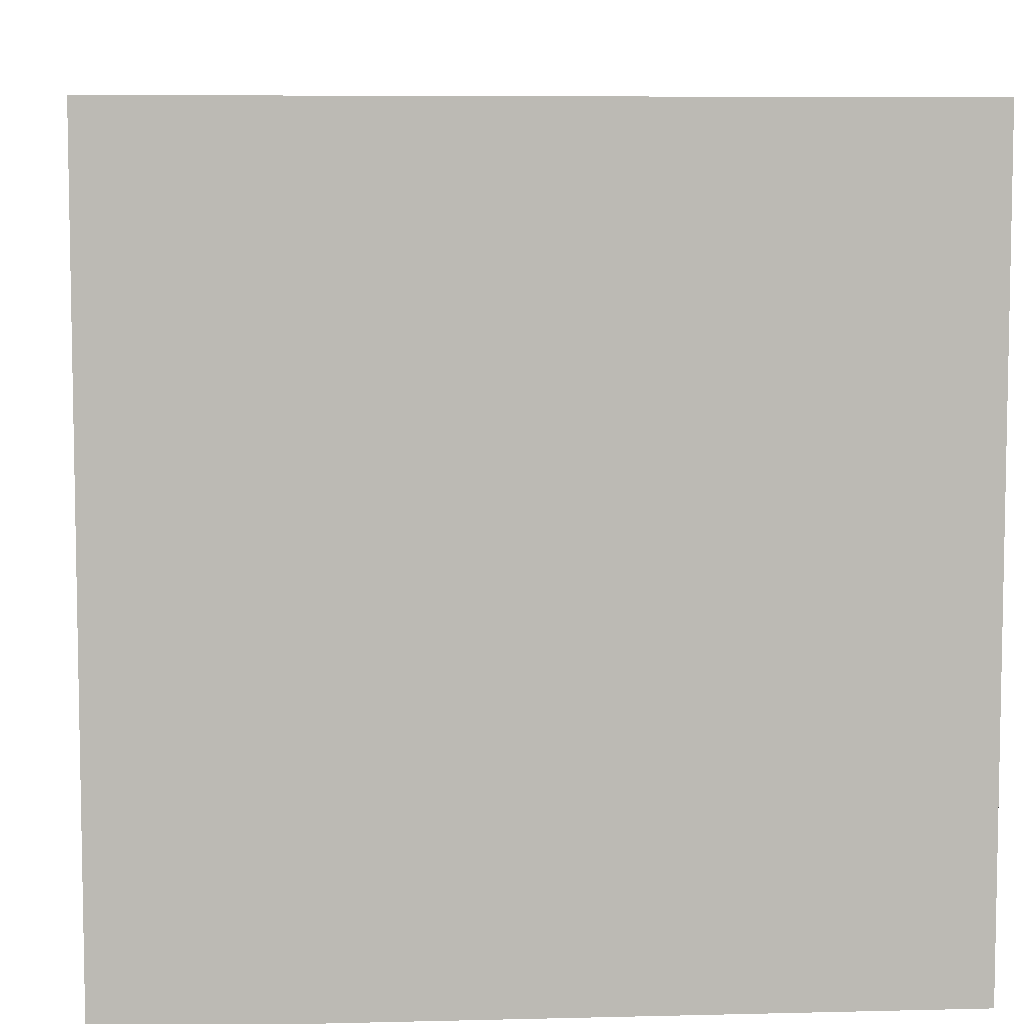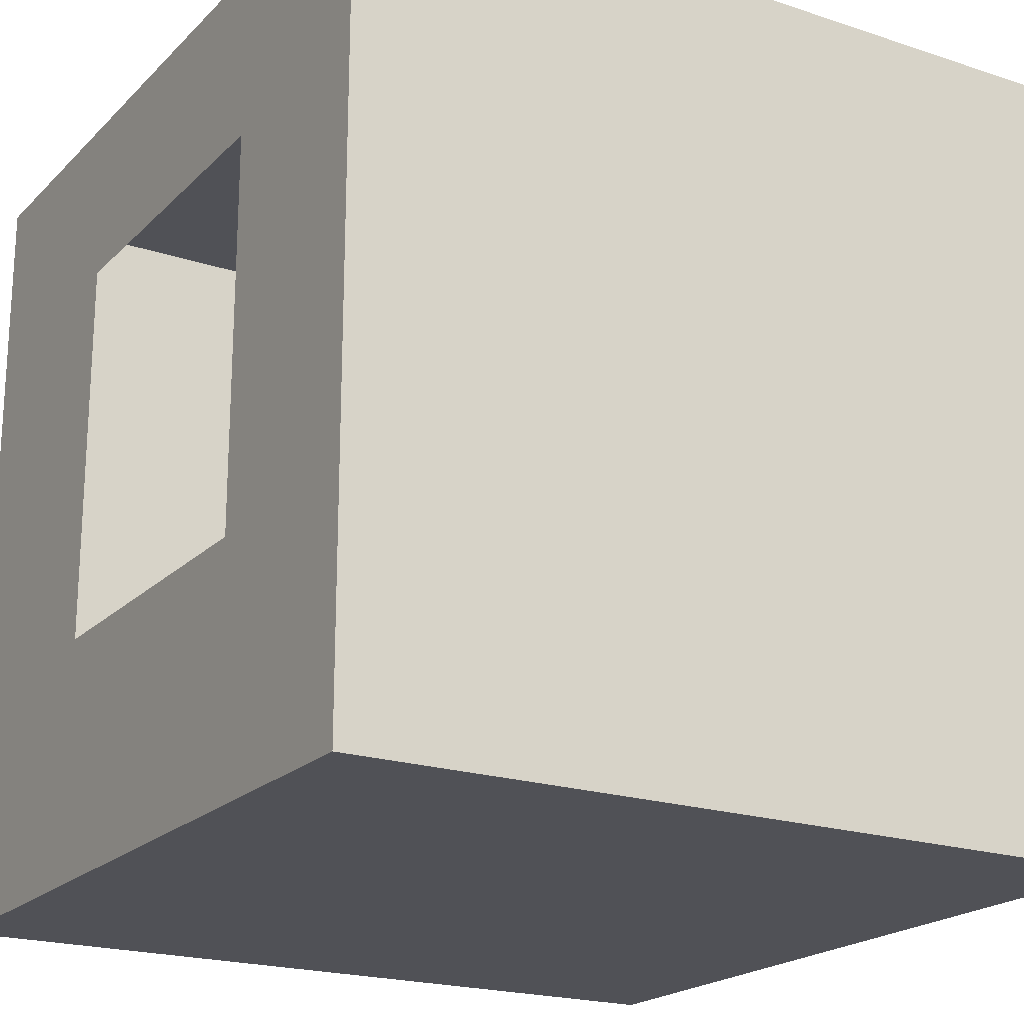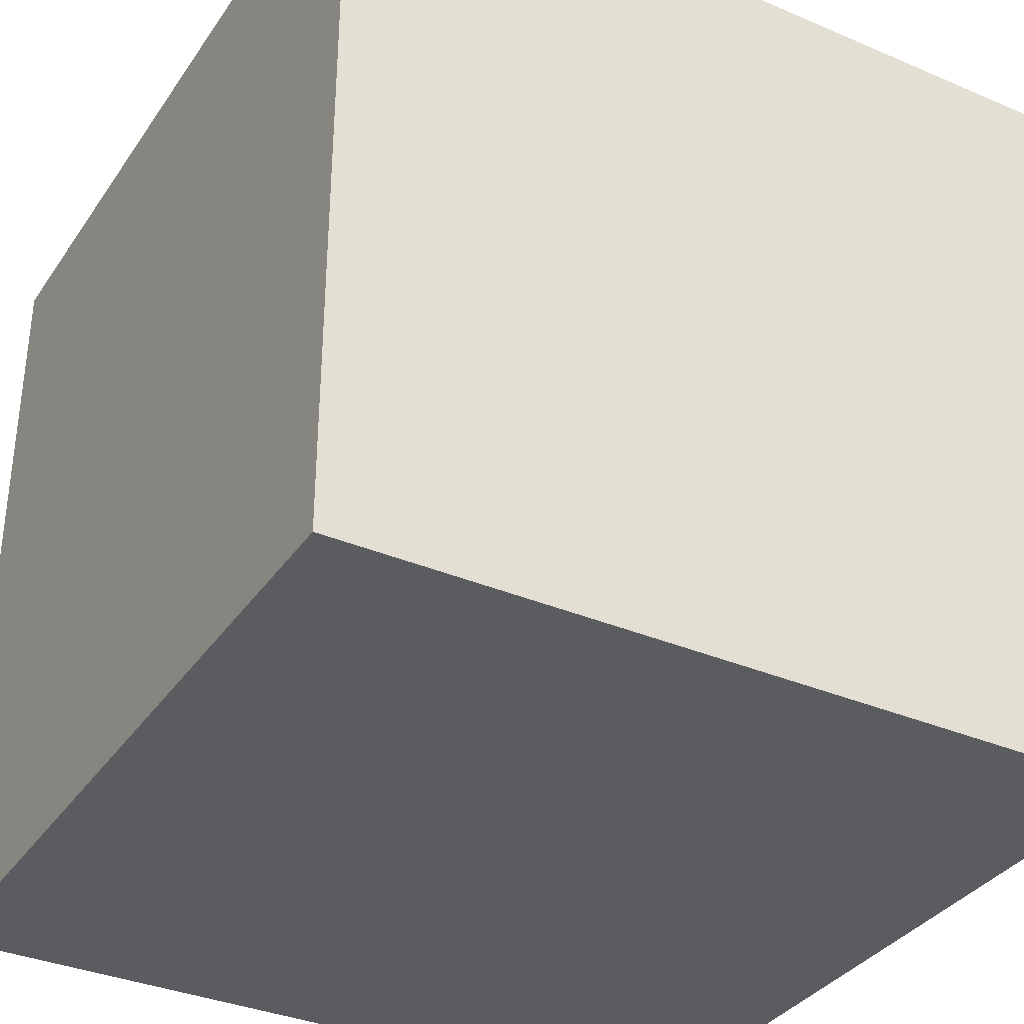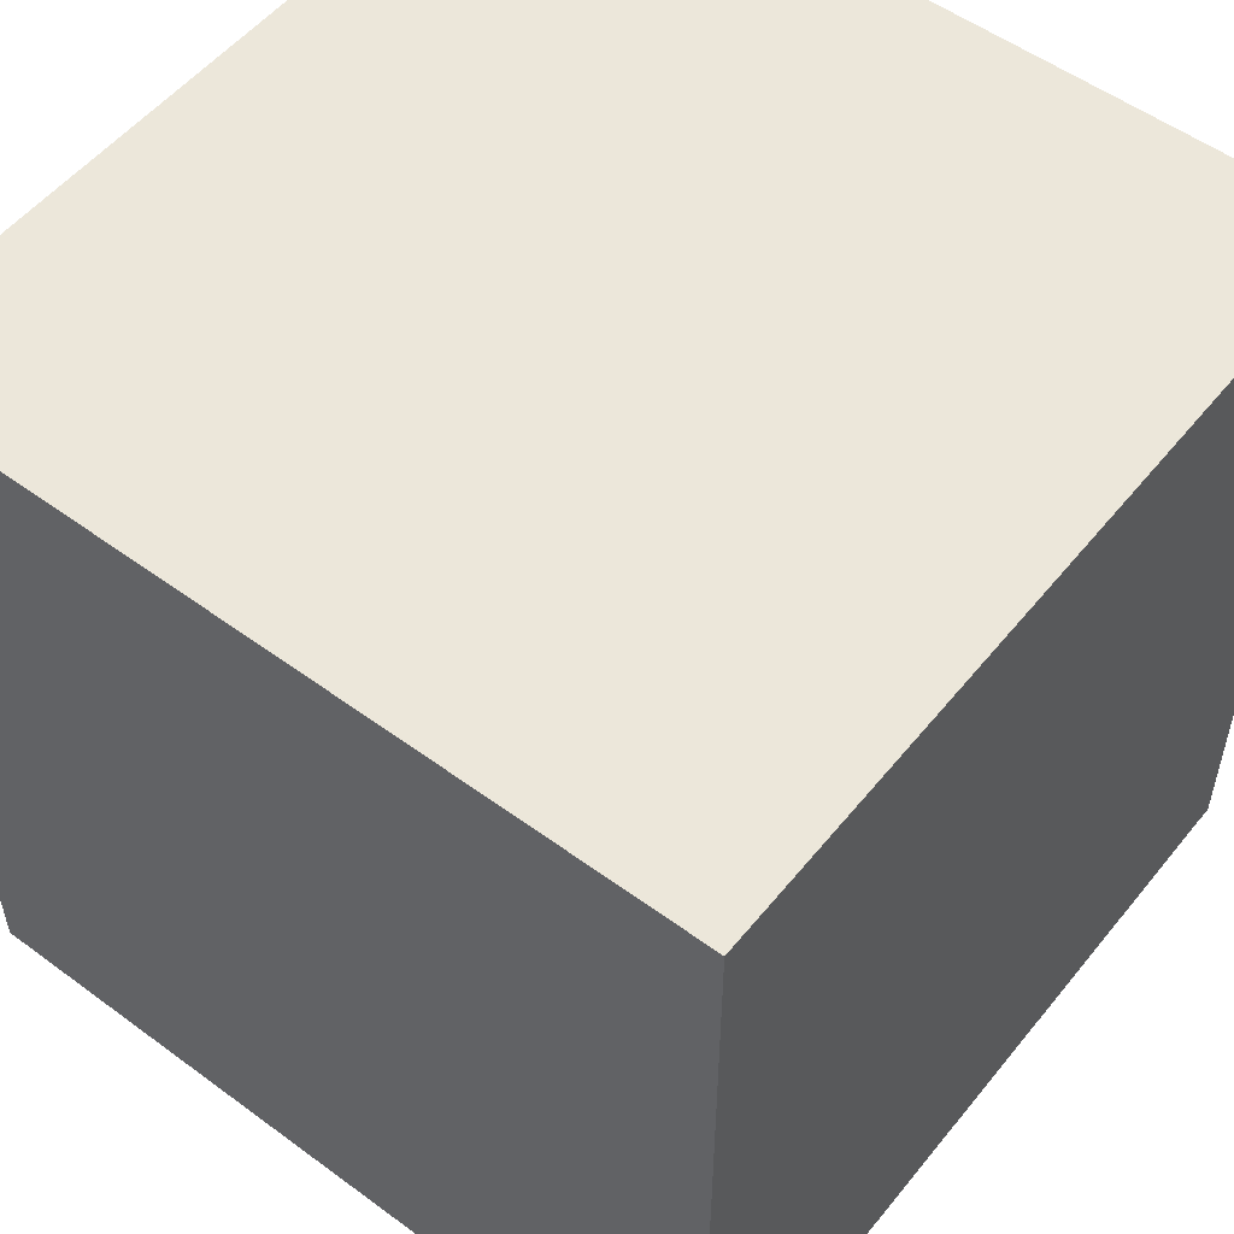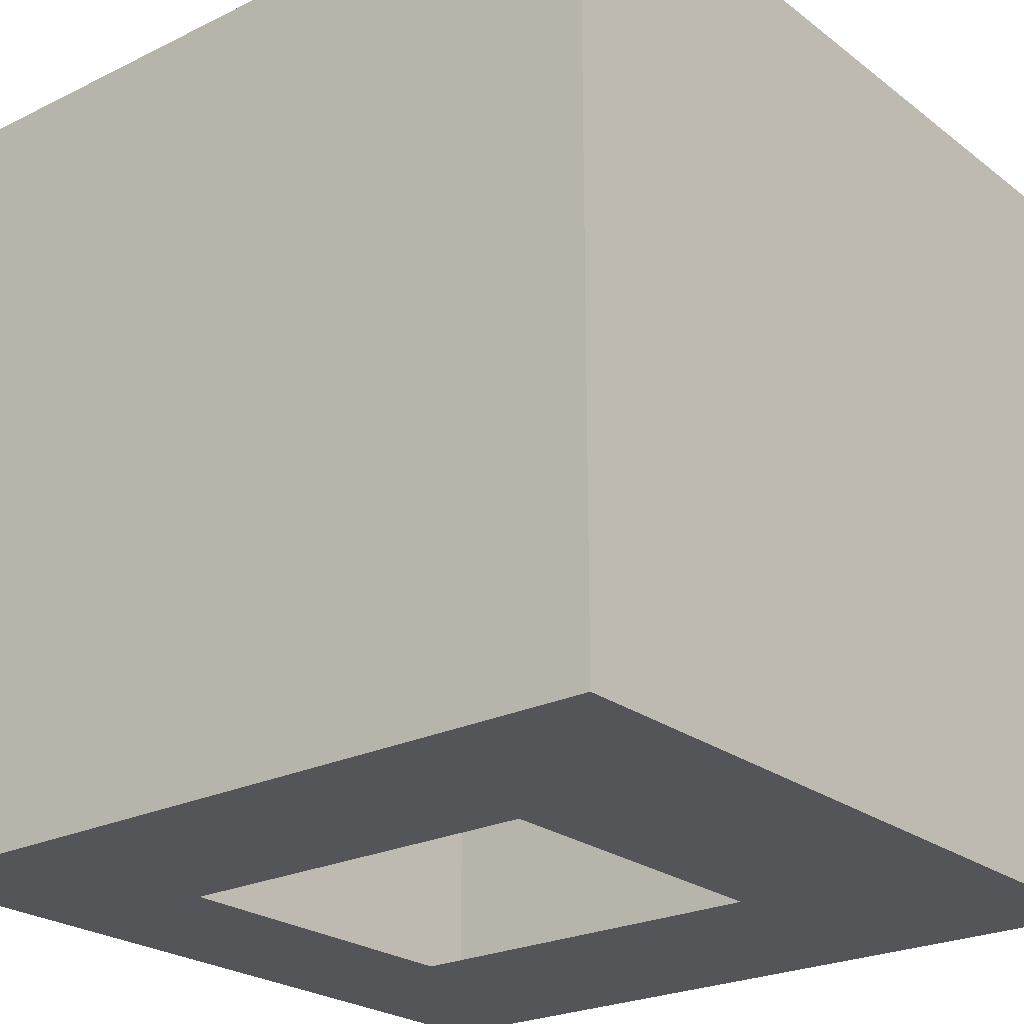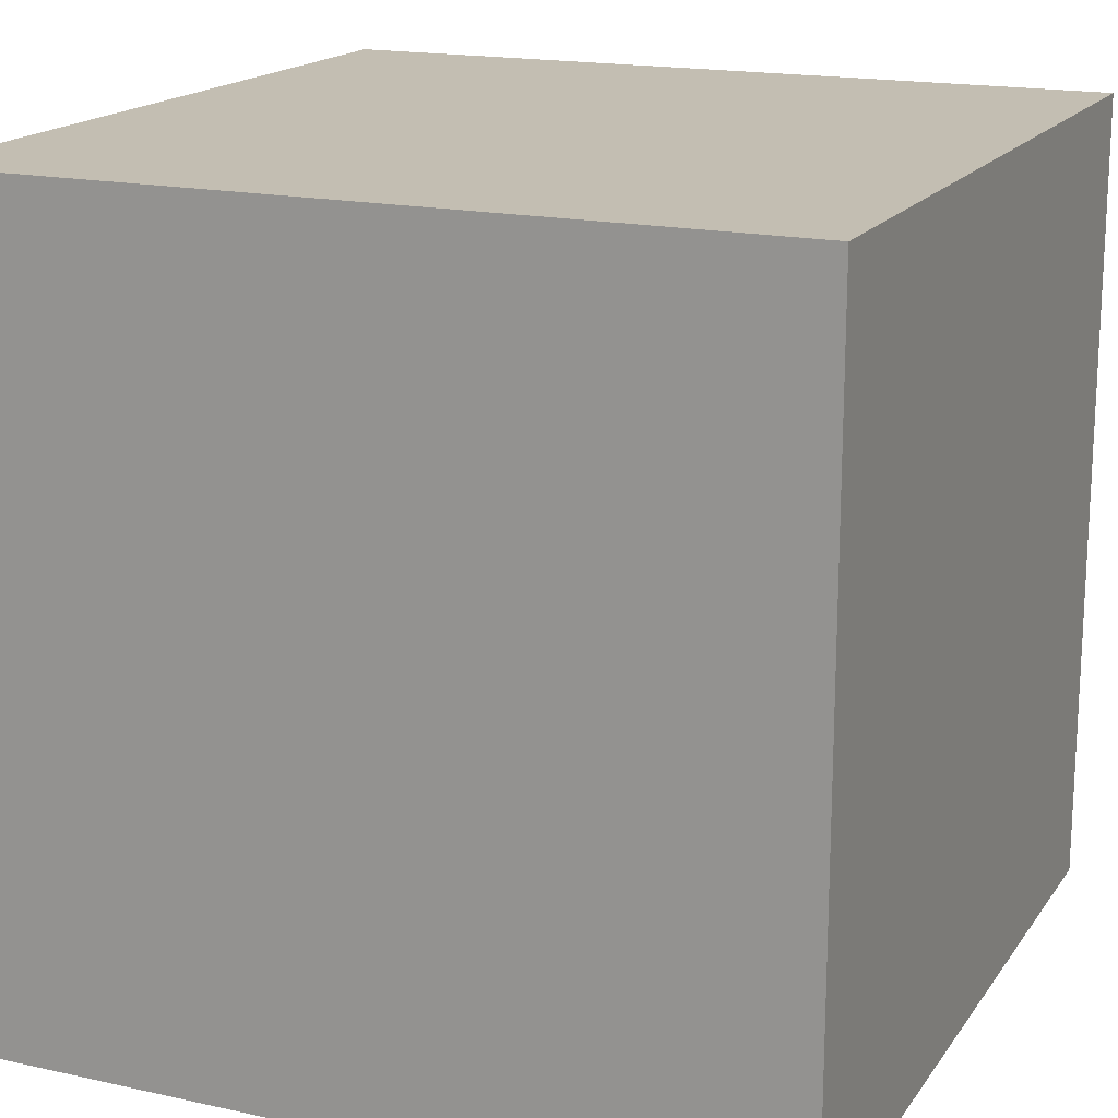
<metadata>
{"format":"obj","ext":"obj","renderer":"f3d","projection":"perspective","resolution":1024,"background":"white","views":[{"elev":6.8,"azim":175.8,"up":"+Y"},{"elev":-20.5,"azim":59.0,"up":"+Z"},{"elev":-35.0,"azim":150.4,"up":"+Z"},{"elev":53.6,"azim":-141.9,"up":"+Z"},{"elev":-24.1,"azim":129.0,"up":"+Y"},{"elev":17.3,"azim":-156.3,"up":"+Z"}]}
</metadata>
<code>
o Cube
v -5 -5 5
v -5 5 5
v -5 -5 -5
v -5 5 -5
v 5 -5 5
v 5 5 5
v 5 -5 -5
v 5 5 -5
v -5 1.907 5
v -5 1.907 -5
v 5 1.907 -5
v 5 1.907 5
v -5 -2.242 -5
v 5 -2.242 -5
v 5 -2.242 5
v -5 -2.242 5
v -5 -5 -1.998
v -5 5 -1.998
v 5 -5 -1.998
v 5 5 -1.998
v 5 1.907 -1.998
v -5 1.907 -1.998
v -5 -2.242 -1.998
v 5 -2.242 -1.998
v -5 -5 2.857
v 5 5 2.857
v 5 1.907 2.857
v 5 -2.242 2.857
v -5 5 2.857
v 5 -5 2.857
v -5 1.907 2.857
v -5 -2.242 2.857
v -1.859 -5 -5
v -1.859 5 -5
v -1.859 -5 5
v -1.859 5 5
v -1.859 1.907 5
v -1.859 1.907 -5
v -1.859 -2.242 -5
v -1.859 -2.242 5
v -1.859 5 -1.998
v -1.859 -5 -1.998
v -1.859 5 2.857
v -1.859 -5 2.857
v 2.347 5 -5
v 2.347 -5 5
v 2.347 1.907 -5
v 2.347 -2.242 -5
v 2.347 5 -1.998
v 2.347 5 2.857
v 2.347 -5 -5
v 2.347 5 5
v 2.347 1.907 5
v 2.347 -2.242 5
v 2.347 -5 -1.998
v 2.347 -5 2.857
f 22 18 4 10
f 47 45 8 11
f 27 26 6 12
f 37 36 2 9
f 56 30 5 46
f 43 29 2 36
f 40 37 9 16
f 28 27 12 15
f 48 47 11 14
f 23 22 10 13
f 17 23 13 3
f 51 48 14 7
f 30 28 15 5
f 35 40 16 1
f 7 14 24 19
f 25 32 23 17
f 14 11 21 24
f 34 4 18 41
f 51 7 19 55
f 11 8 20 21
f 31 29 18 22
f 9 2 29 31
f 16 9 31 32
f 1 16 32 25
f 19 24 28 30
f 41 18 29 43
f 55 19 30 56
f 21 20 26 27
f 17 42 44 25
f 3 33 42 17
f 45 34 41 49
f 46 54 40 35
f 3 13 39 33
f 13 10 38 39
f 50 43 36 52
f 25 44 35 1
f 53 52 36 37
f 10 4 34 38
f 12 6 52 53
f 26 50 52 6
f 15 12 53 54
f 5 15 54 46
f 8 45 49 20
f 20 49 50 26
f 33 51 55 42
f 33 39 48 51
f 44 56 46 35
f 38 34 45 47
f 39 38 47 48
f 37 40 54 53
f 24 21 27 28
f 22 23 32 31
f 43 50 49 41

</code>
